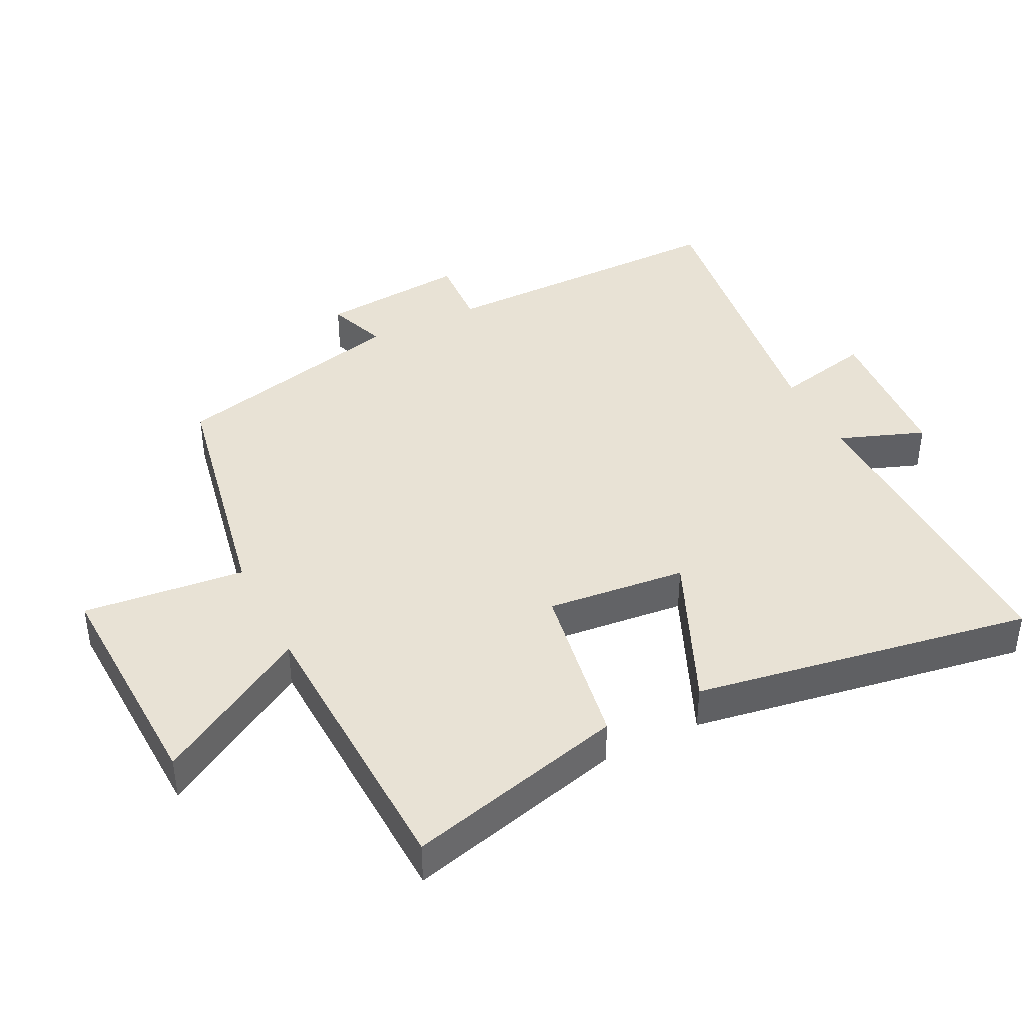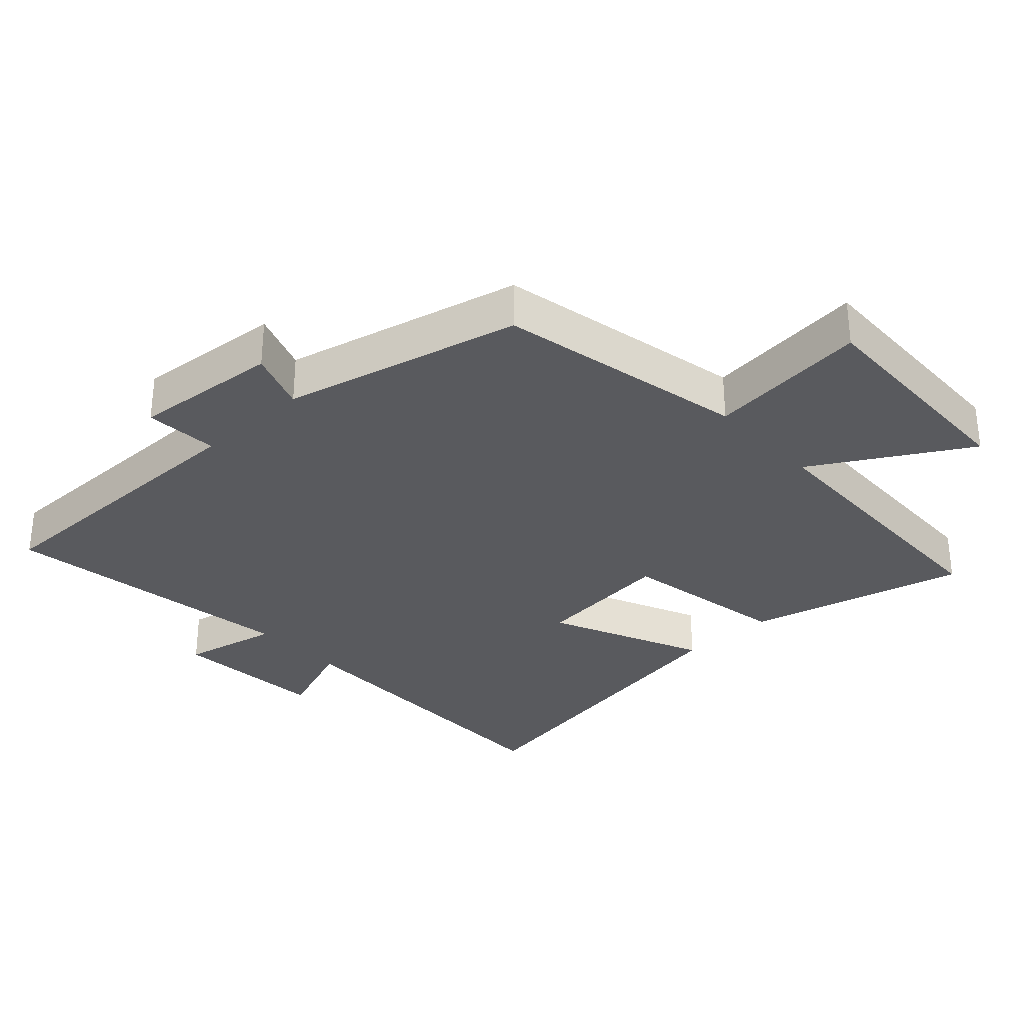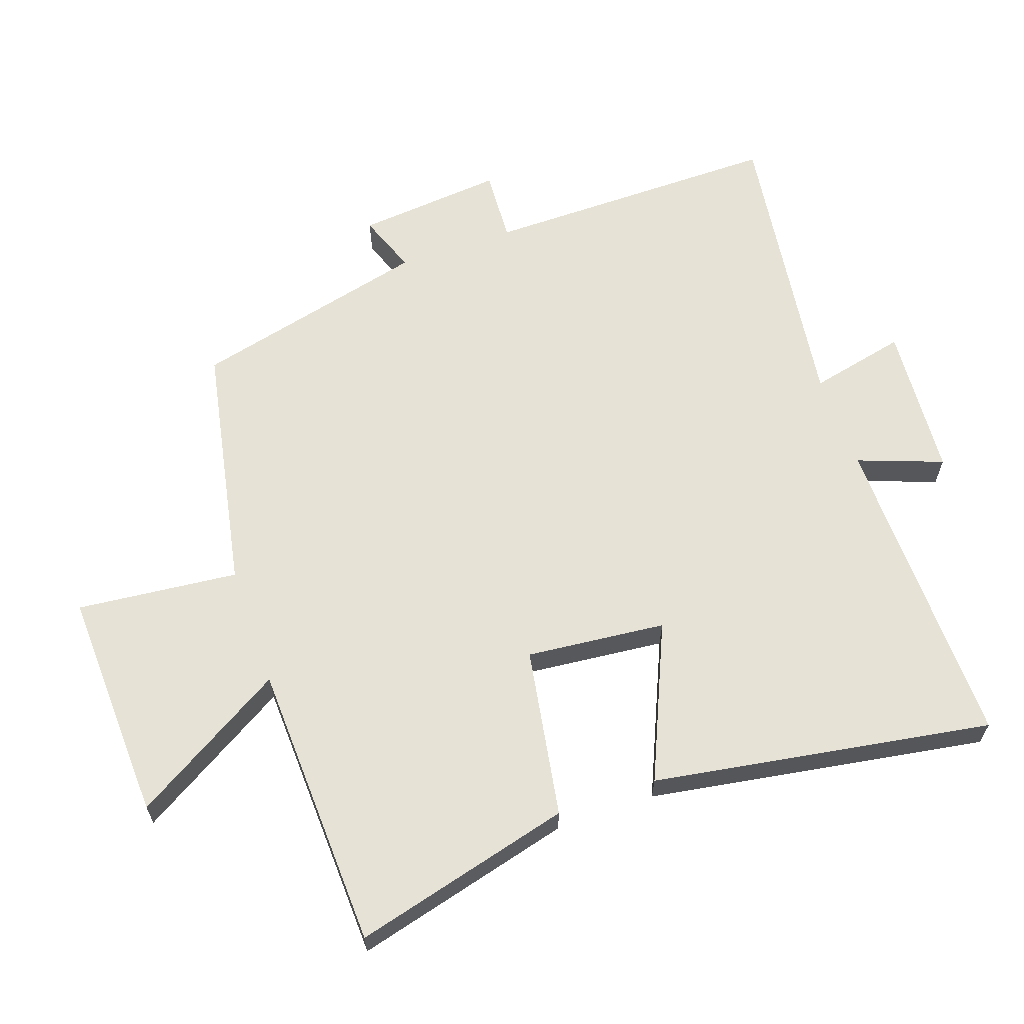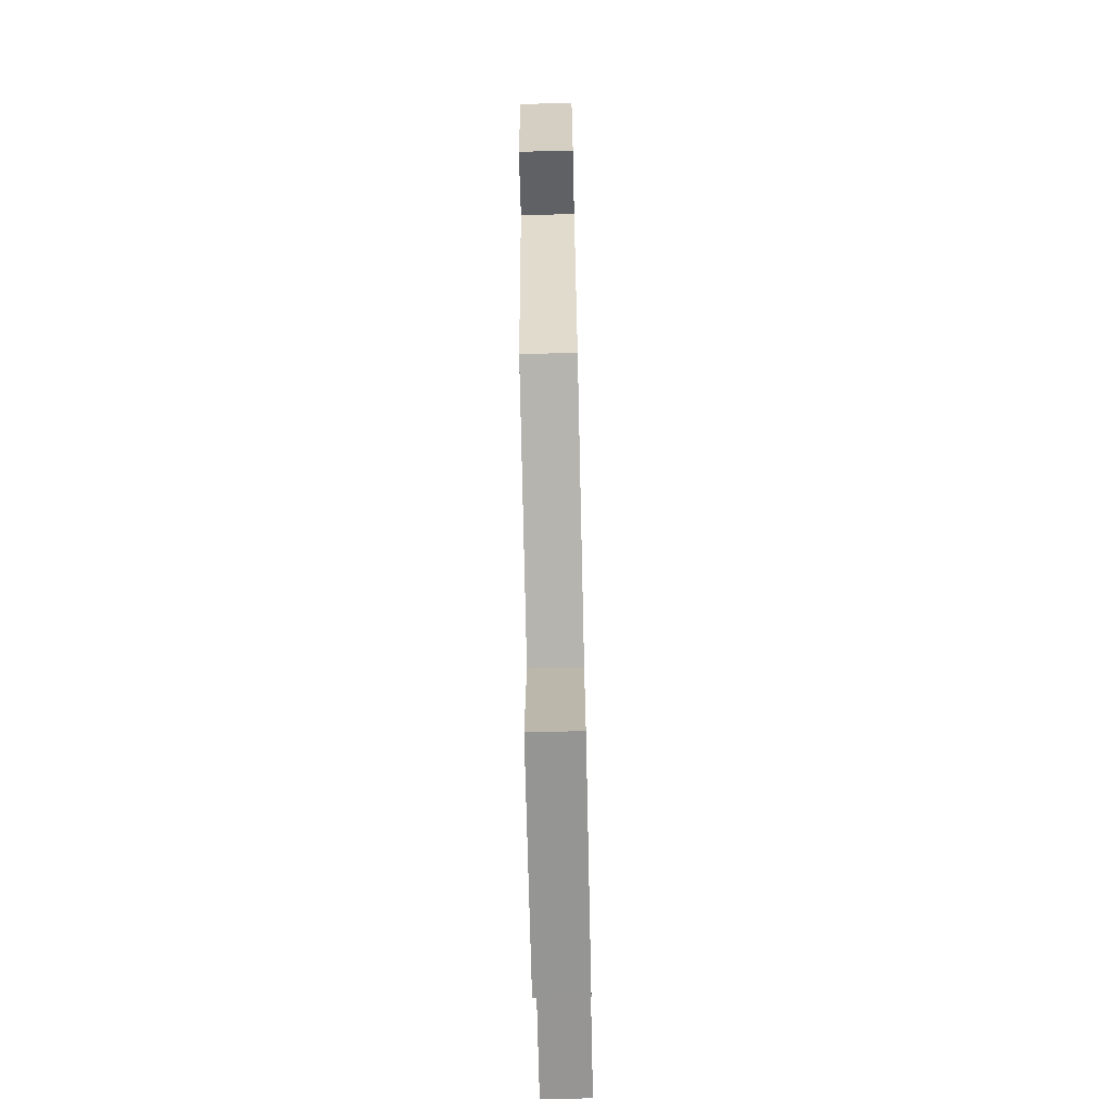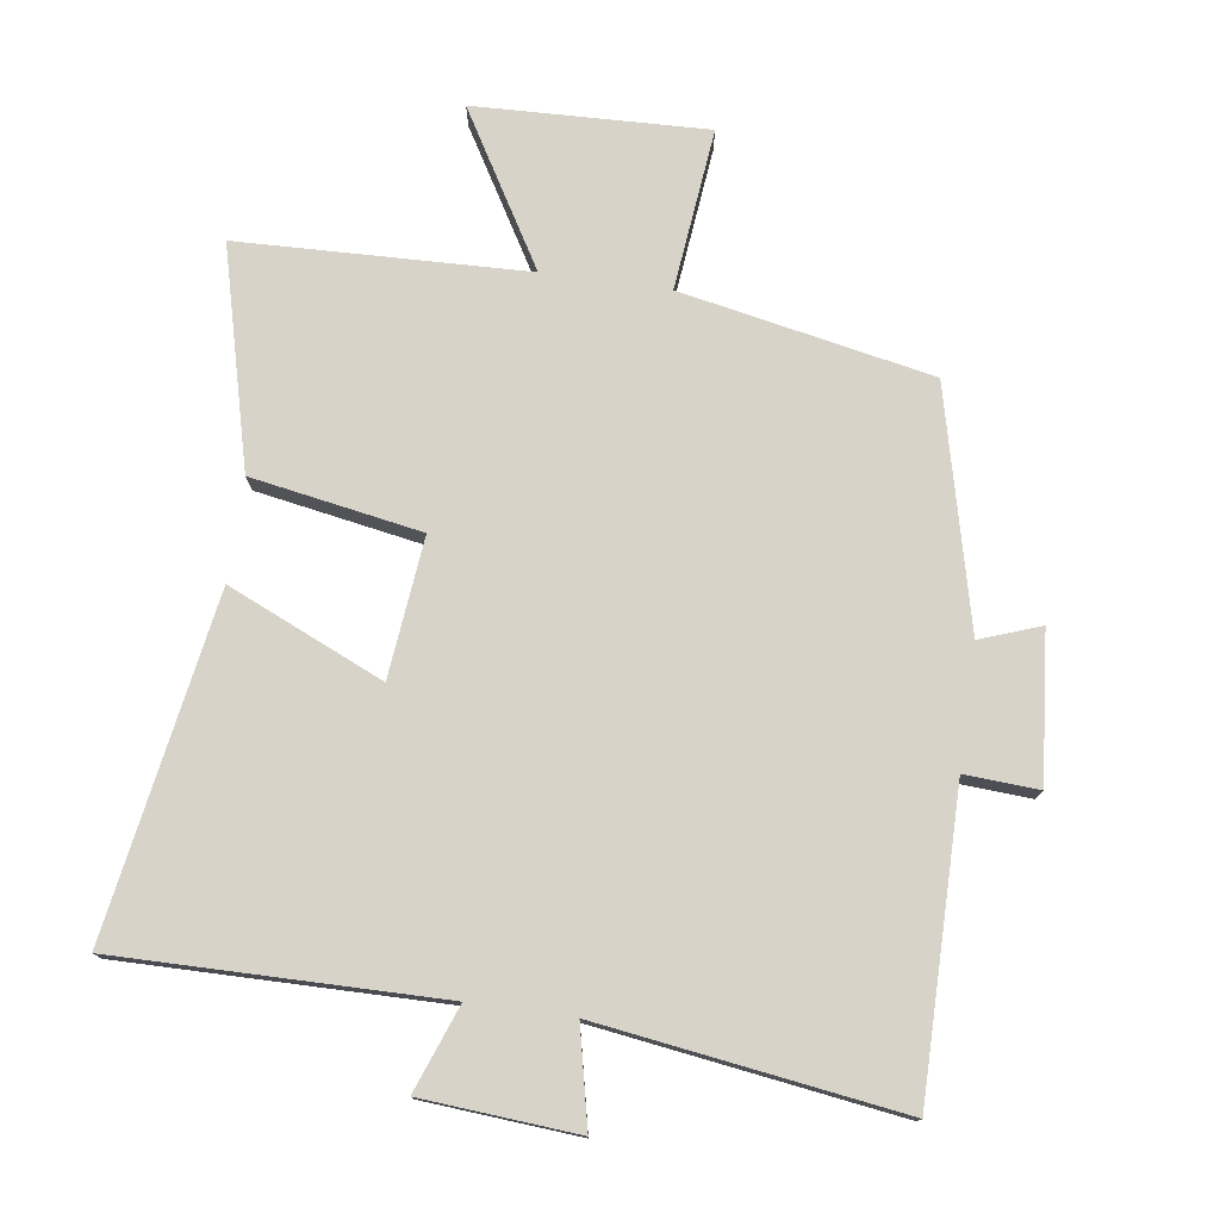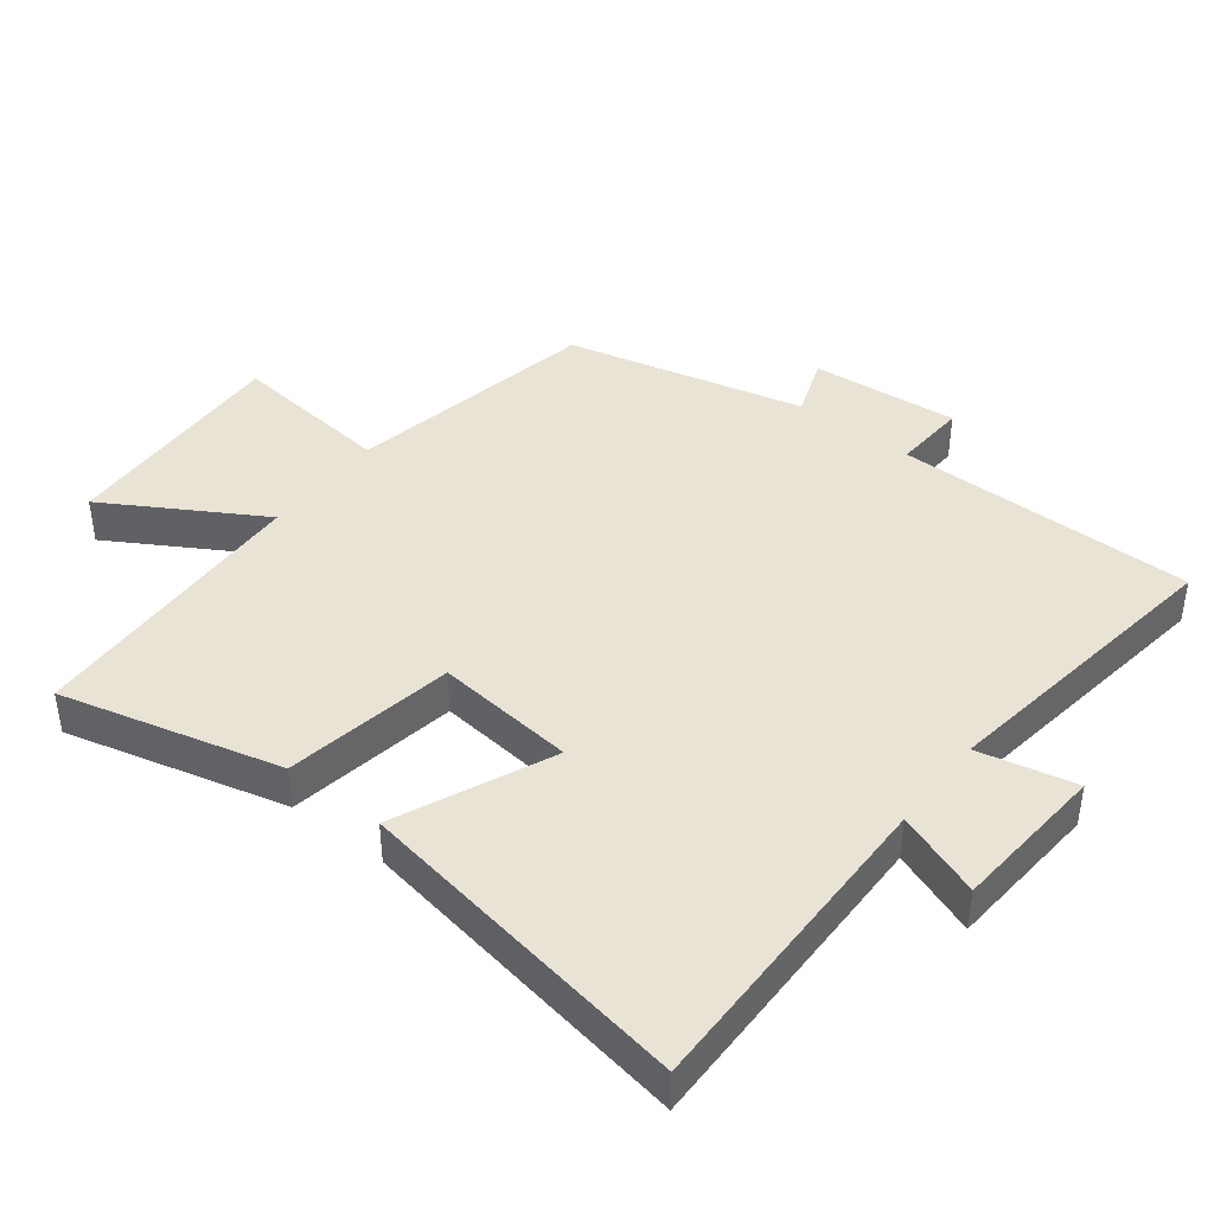
<metadata>
{"format":"obj","ext":"obj","renderer":"f3d","projection":"perspective","resolution":1024,"background":"white","views":[{"elev":40.8,"azim":-116.8,"up":"+Y"},{"elev":-31.6,"azim":132.9,"up":"+Y"},{"elev":63.1,"azim":-109.5,"up":"+Y"},{"elev":-69.3,"azim":91.3,"up":"+Z"},{"elev":76.4,"azim":8.0,"up":"+Y"},{"elev":42.1,"azim":-52.3,"up":"+Y"}]}
</metadata>
<code>
v -0.586 0.07 0.505
v -0.102 0.07 0.5
v -0.15 0.07 0.628
v 0.082 0.07 0.646
v 0.05 0.07 0.5
v 0.501 0.07 0.565
v 0.5 0.07 0.115
v 0.611 0.07 0.122
v 0.591 0.07 -0.1
v 0.5 0.07 -0.067
v 0.414 0.07 -0.425
v 0.037 0.07 -0.5
v 0.063 0.07 -0.743
v -0.287 0.07 -0.731
v -0.151 0.07 -0.5
v -0.584 0.07 -0.486
v -0.5 0.07 -0.156
v -0.245 0.07 -0.111
v -0.267 0.07 0.099
v -0.5 0.07 -0.004
v -0.586 0 0.505
v -0.102 0 0.5
v -0.15 0 0.628
v 0.082 0 0.646
v 0.05 0 0.5
v 0.501 0 0.565
v 0.5 0 0.115
v 0.611 0 0.122
v 0.591 0 -0.1
v 0.5 0 -0.067
v 0.414 0 -0.425
v 0.037 0 -0.5
v 0.063 0 -0.743
v -0.287 0 -0.731
v -0.151 0 -0.5
v -0.584 0 -0.486
v -0.5 0 -0.156
v -0.245 0 -0.111
v -0.267 0 0.099
v -0.5 0 -0.004
f 19 20 1 2
f 18 19 2
f 15 16 17 18
f 15 18 2
f 12 13 14 15
f 12 15 2
f 11 12 2
f 10 11 2
f 7 8 9 10
f 7 10 2 3
f 5 6 7
f 5 7 3
f 3 4 5
f 22 21 40 39
f 22 39 38
f 38 37 36 35
f 22 38 35
f 35 34 33 32
f 22 35 32
f 22 32 31
f 22 31 30
f 30 29 28 27
f 23 22 30 27
f 27 26 25
f 23 27 25
f 25 24 23
f 1 21 22 2
f 2 22 23 3
f 3 23 24 4
f 4 24 25 5
f 5 25 26 6
f 6 26 27 7
f 7 27 28 8
f 8 28 29 9
f 9 29 30 10
f 10 30 31 11
f 11 31 32 12
f 12 32 33 13
f 13 33 34 14
f 14 34 35 15
f 15 35 36 16
f 16 36 37 17
f 17 37 38 18
f 18 38 39 19
f 19 39 40 20
f 20 40 21 1

</code>
